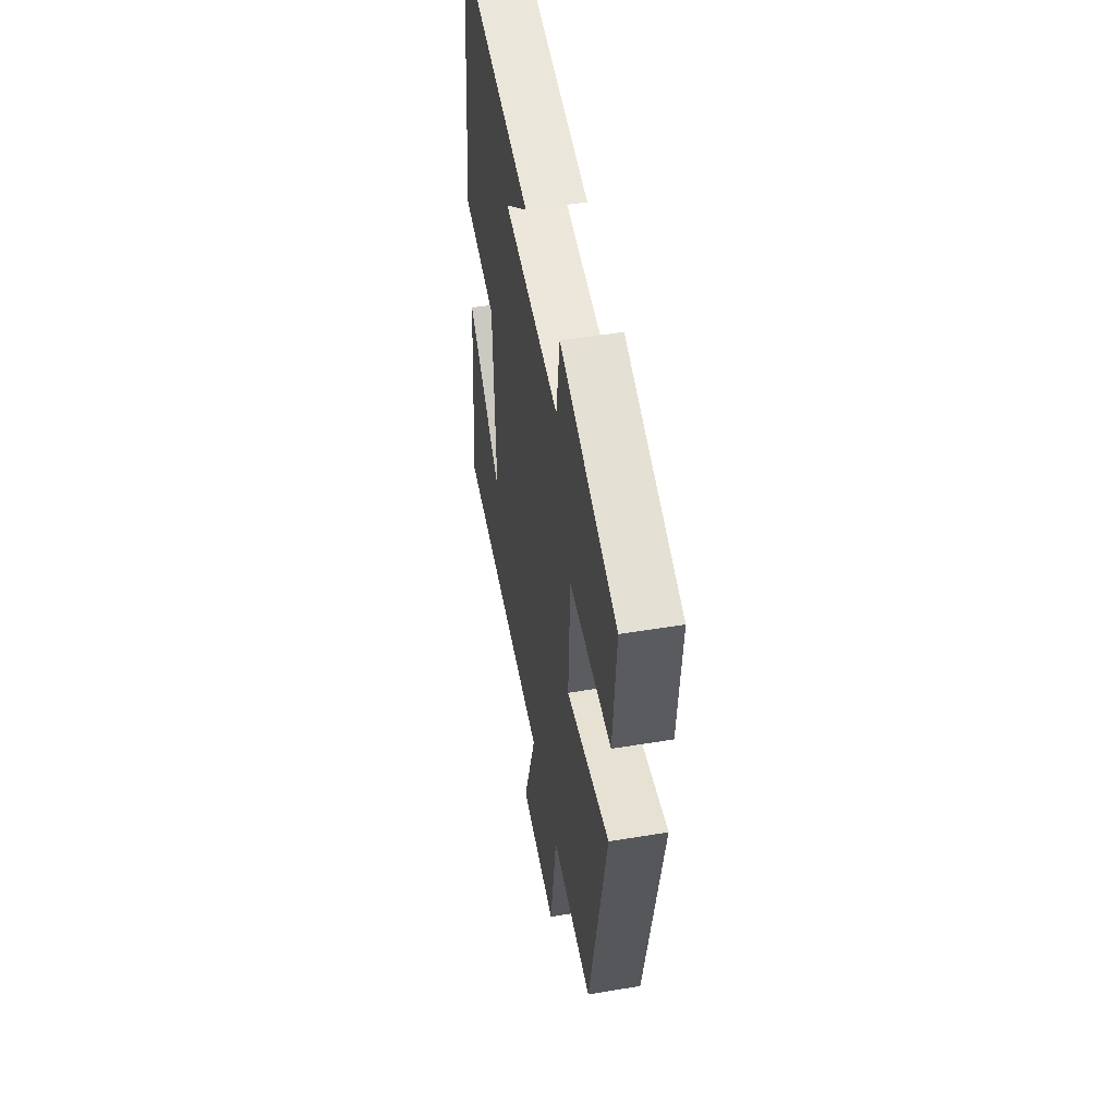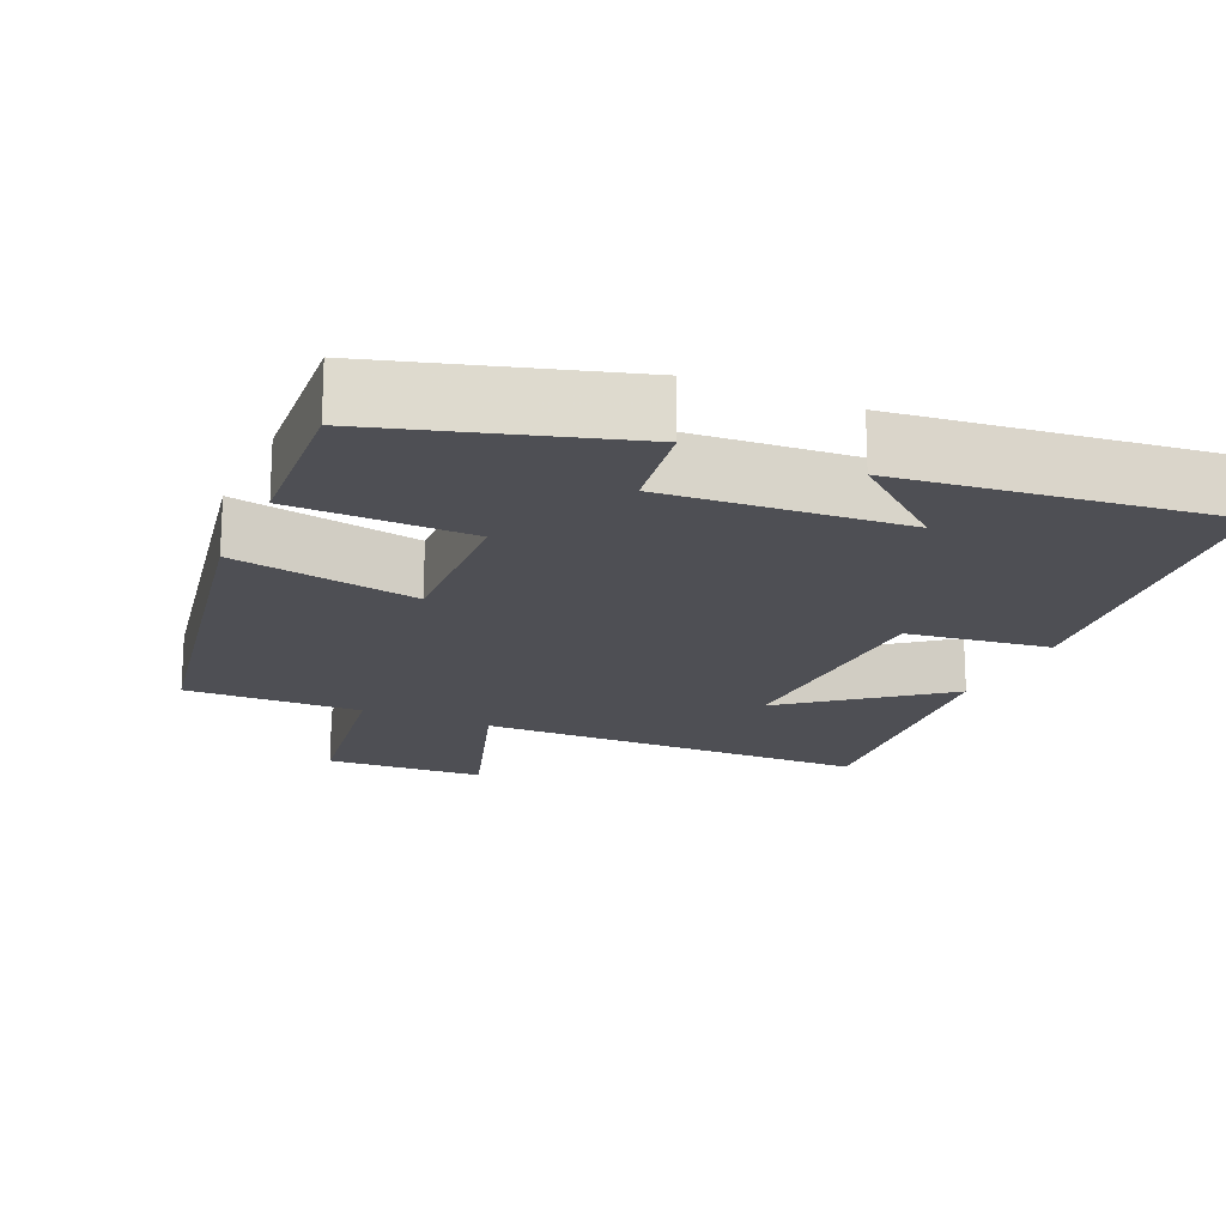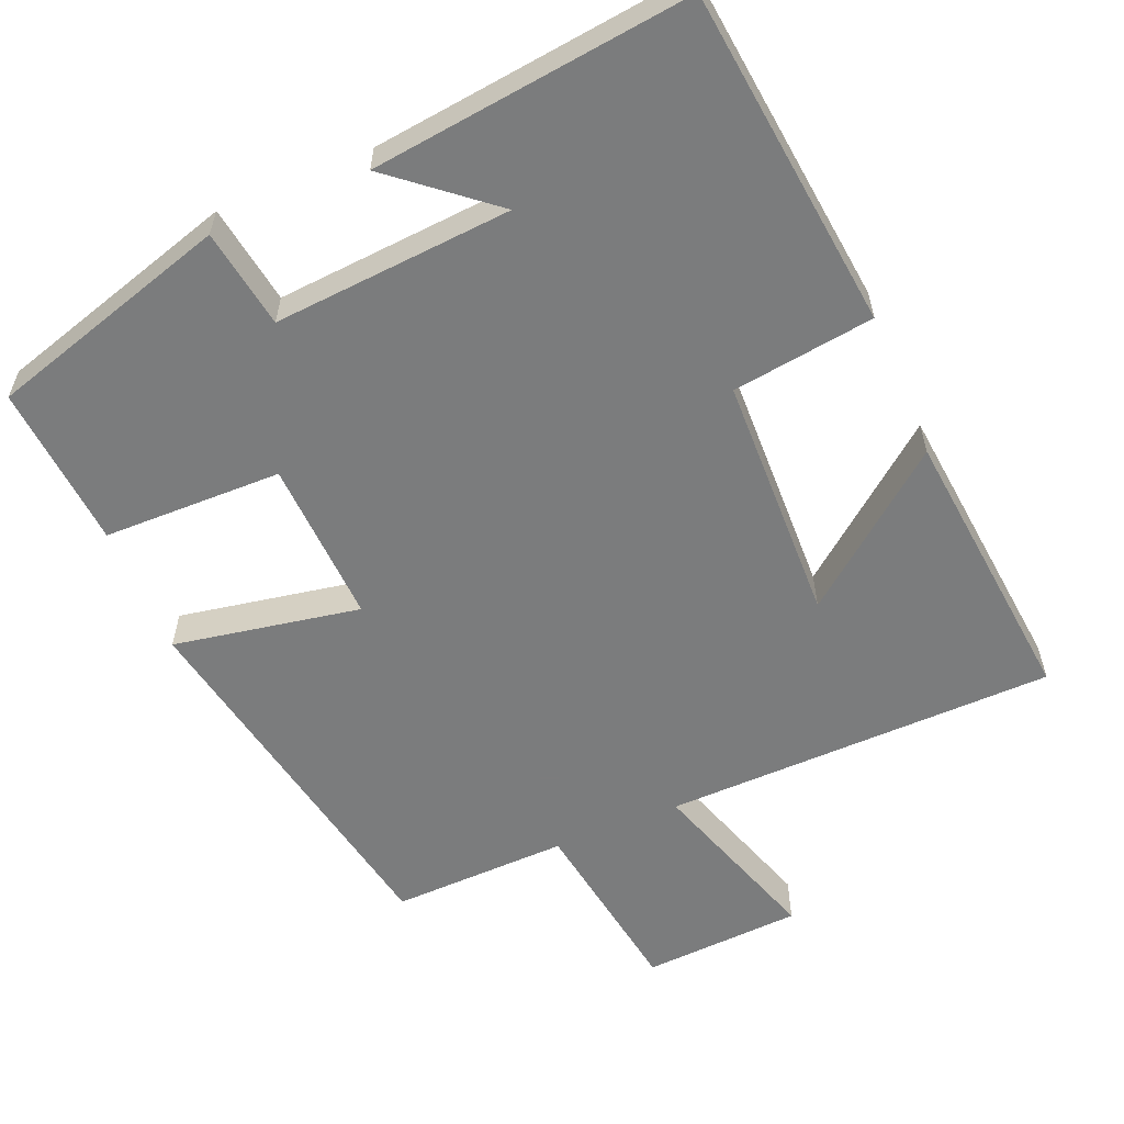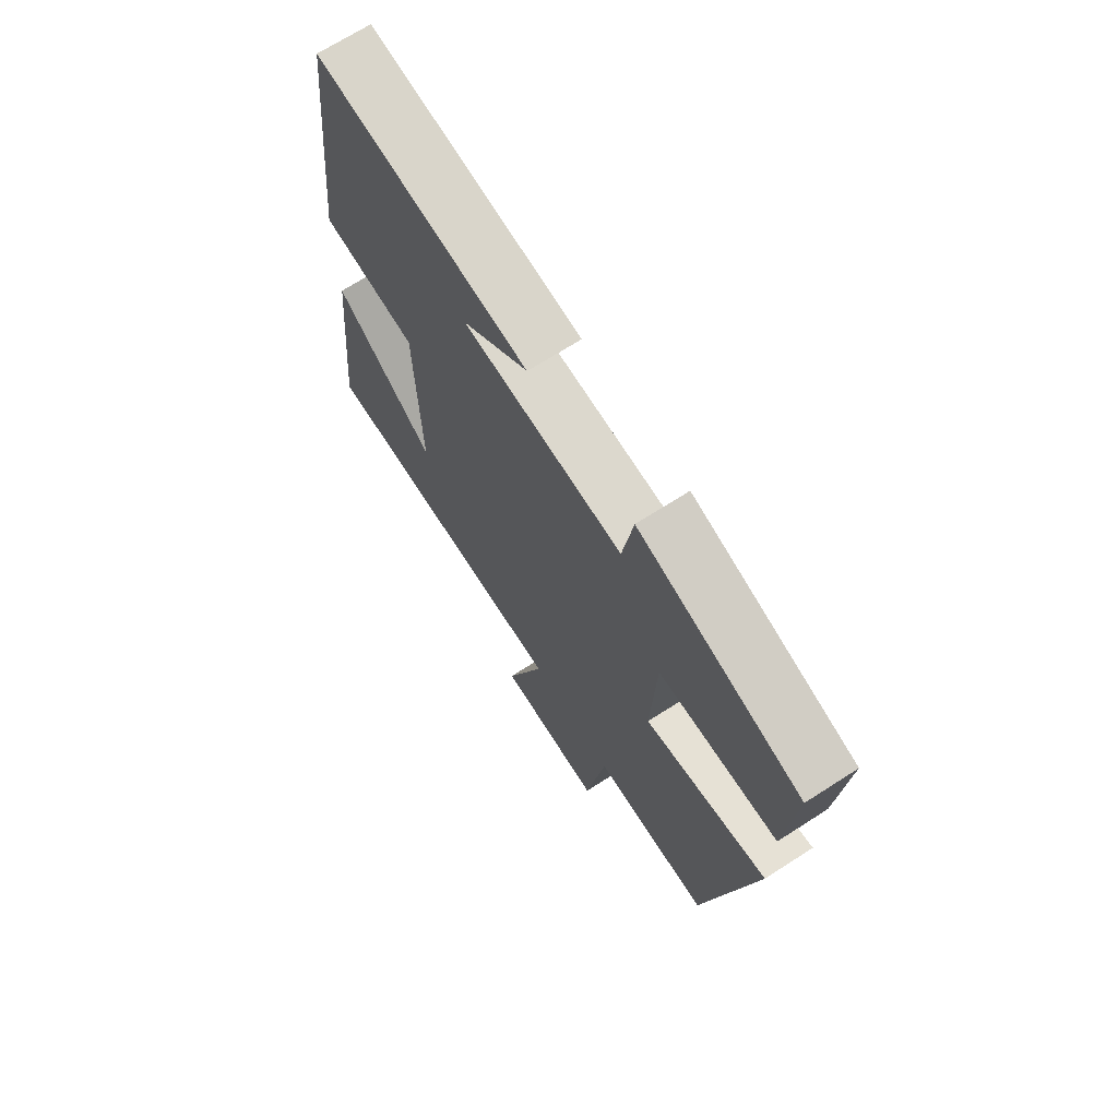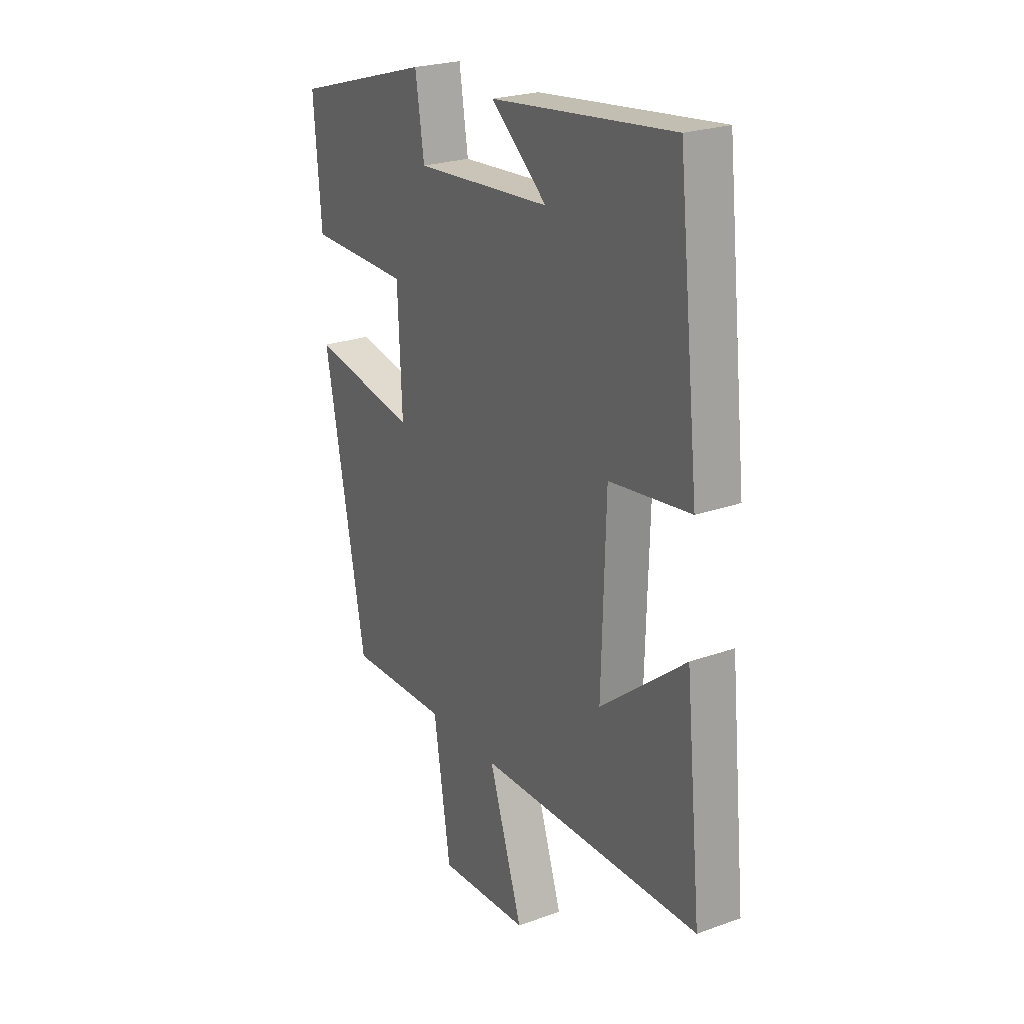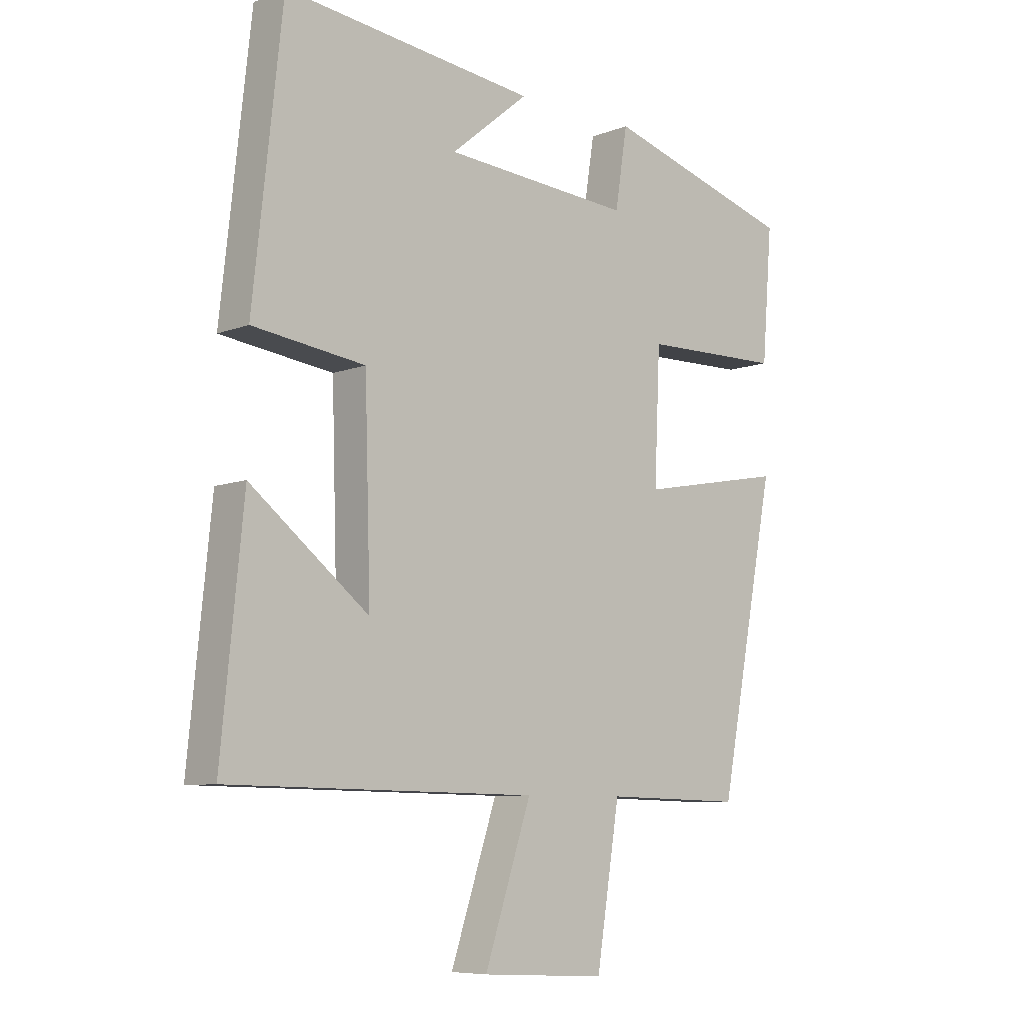
<metadata>
{"format":"obj","ext":"obj","renderer":"f3d","projection":"perspective","resolution":1024,"background":"white","views":[{"elev":49.8,"azim":-100.4,"up":"+Z"},{"elev":-18.3,"azim":-24.1,"up":"+Y"},{"elev":-58.7,"azim":22.8,"up":"+Y"},{"elev":69.3,"azim":-122.8,"up":"+Z"},{"elev":24.0,"azim":59.2,"up":"+Z"},{"elev":-7.8,"azim":137.1,"up":"+Z"}]}
</metadata>
<code>
v -0.402 0.07 -0.506
v -0.5 0.07 0
v -0.249 0.07 -0.046
v -0.259 0.07 0.176
v -0.5 0.07 0.18
v -0.518 0.07 0.402
v -0.191 0.07 0.5
v -0.17 0.07 0.366
v 0.152 0.07 0.39
v 0.019 0.07 0.5
v 0.45 0.07 0.551
v 0.5 0.07 0.091
v 0.308 0.07 0.065
v 0.298 0.07 -0.269
v 0.5 0.07 -0.109
v 0.538 0.07 -0.491
v 0.01 0.07 -0.5
v 0.09 0.07 -0.74
v -0.124 0.07 -0.752
v -0.164 0.07 -0.5
v -0.402 0 -0.506
v -0.5 0 0
v -0.249 0 -0.046
v -0.259 0 0.176
v -0.5 0 0.18
v -0.518 0 0.402
v -0.191 0 0.5
v -0.17 0 0.366
v 0.152 0 0.39
v 0.019 0 0.5
v 0.45 0 0.551
v 0.5 0 0.091
v 0.308 0 0.065
v 0.298 0 -0.269
v 0.5 0 -0.109
v 0.538 0 -0.491
v 0.01 0 -0.5
v 0.09 0 -0.74
v -0.124 0 -0.752
v -0.164 0 -0.5
f 17 18 19 20
f 16 17 20
f 14 15 16
f 14 16 20
f 13 14 20 1
f 11 12 13
f 9 10 11
f 9 11 13 1
f 6 7 8
f 5 6 8
f 4 5 8
f 3 4 8 9
f 1 2 3
f 1 3 9
f 40 39 38 37
f 40 37 36
f 36 35 34
f 40 36 34
f 21 40 34 33
f 33 32 31
f 31 30 29
f 21 33 31 29
f 28 27 26
f 28 26 25
f 28 25 24
f 29 28 24 23
f 23 22 21
f 29 23 21
f 1 21 22 2
f 2 22 23 3
f 3 23 24 4
f 4 24 25 5
f 5 25 26 6
f 6 26 27 7
f 7 27 28 8
f 8 28 29 9
f 9 29 30 10
f 10 30 31 11
f 11 31 32 12
f 12 32 33 13
f 13 33 34 14
f 14 34 35 15
f 15 35 36 16
f 16 36 37 17
f 17 37 38 18
f 18 38 39 19
f 19 39 40 20
f 20 40 21 1

</code>
